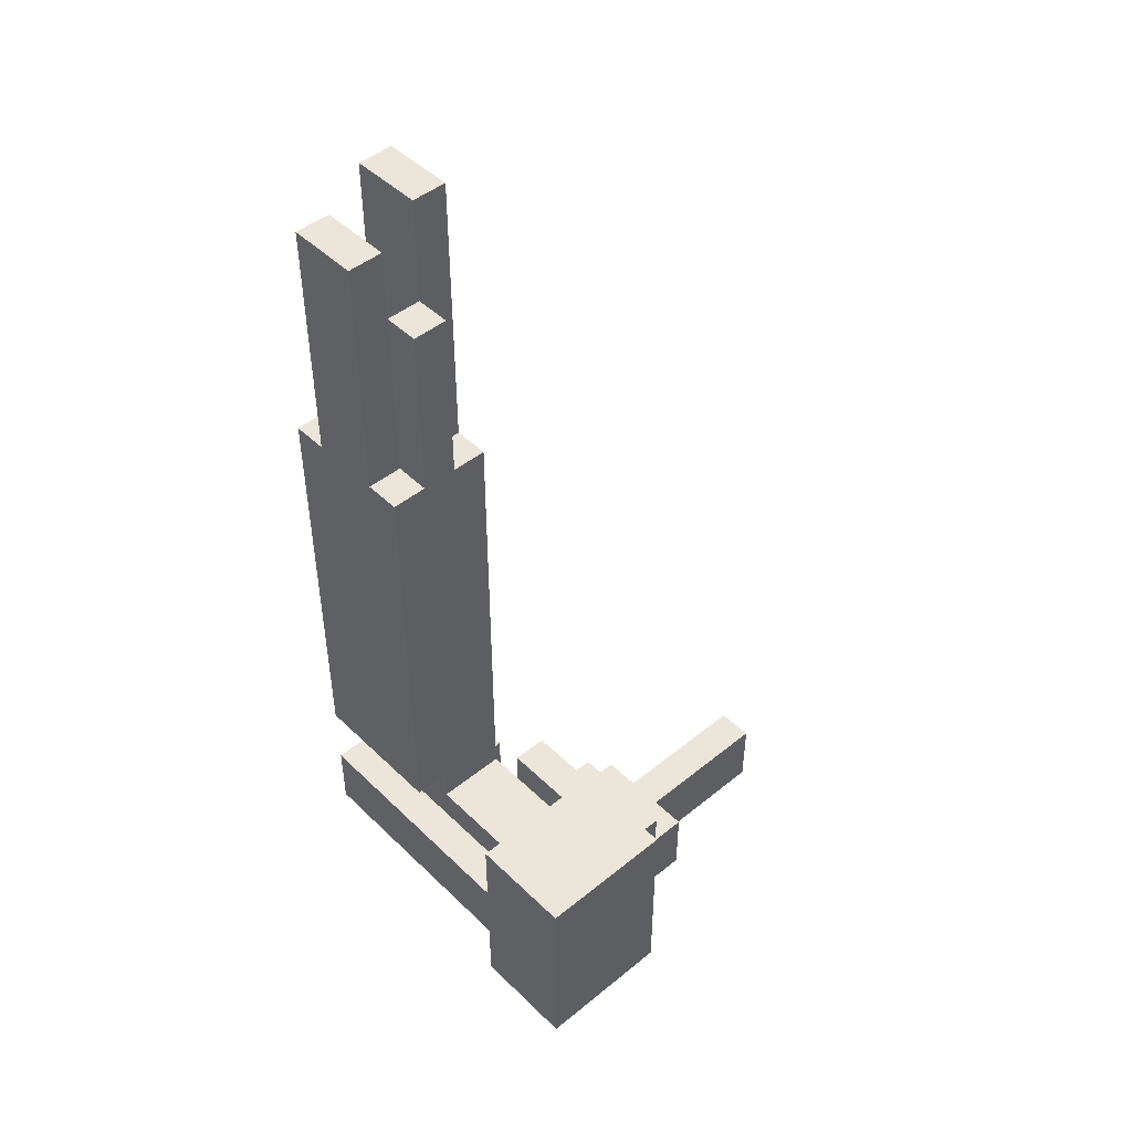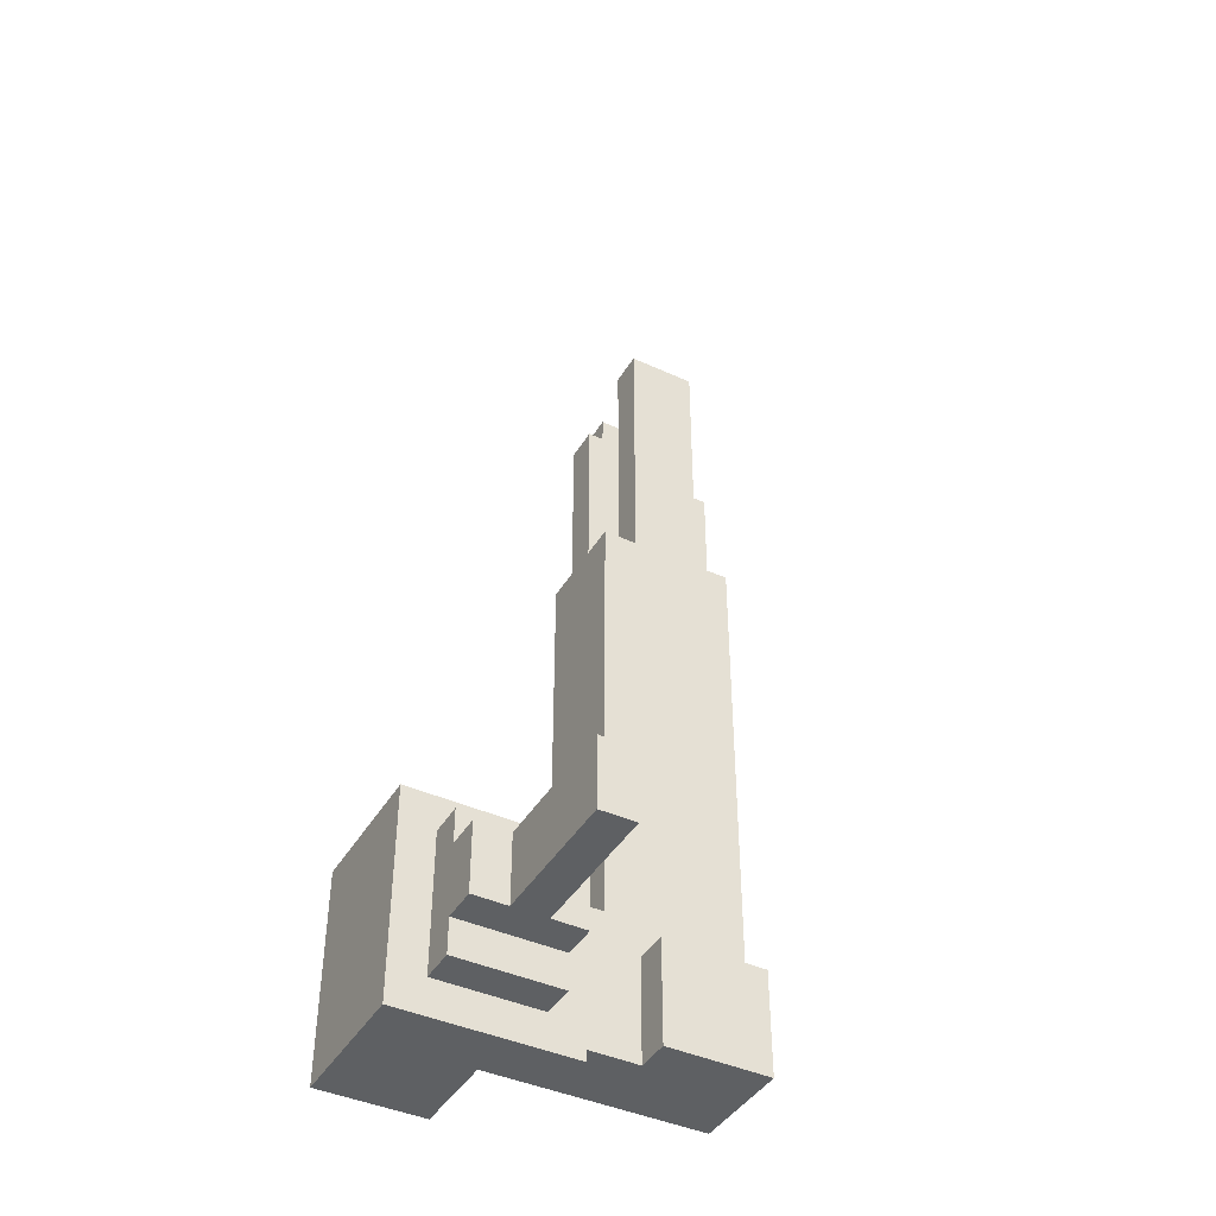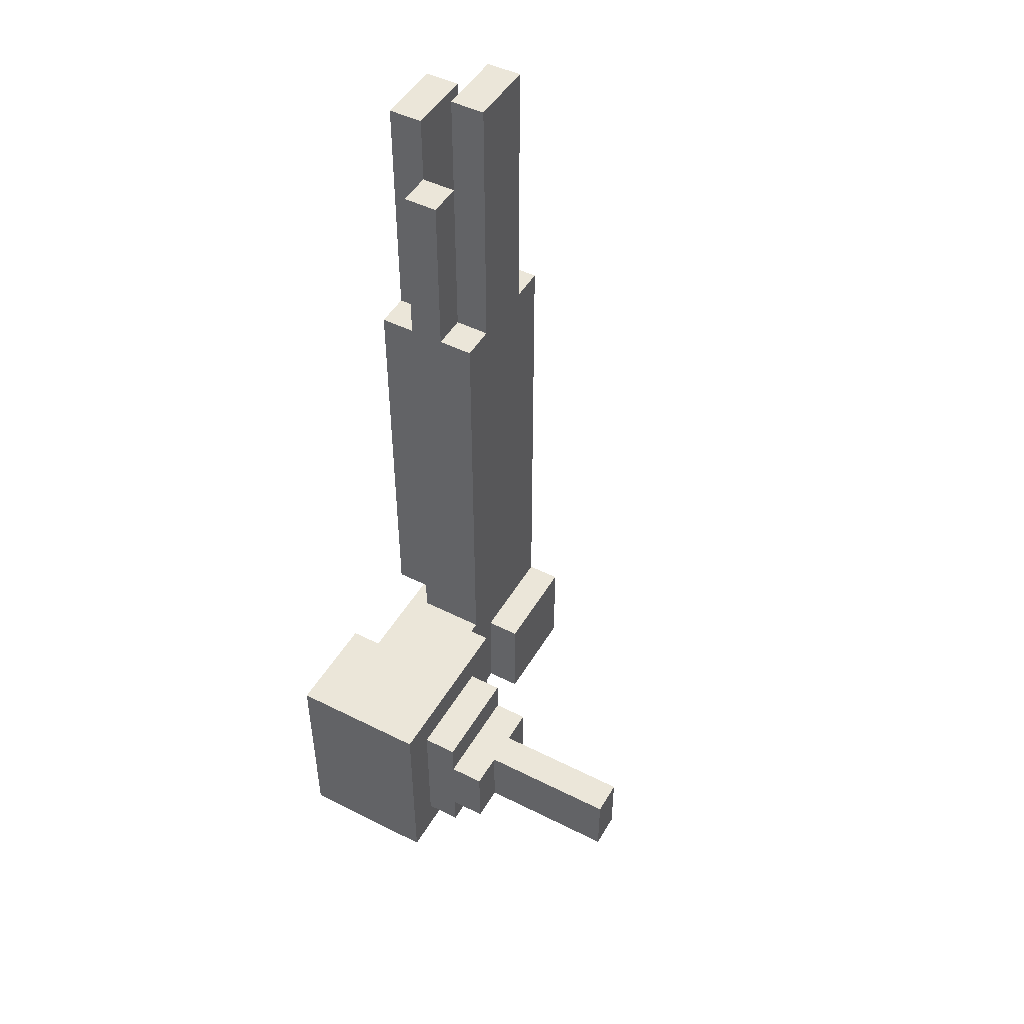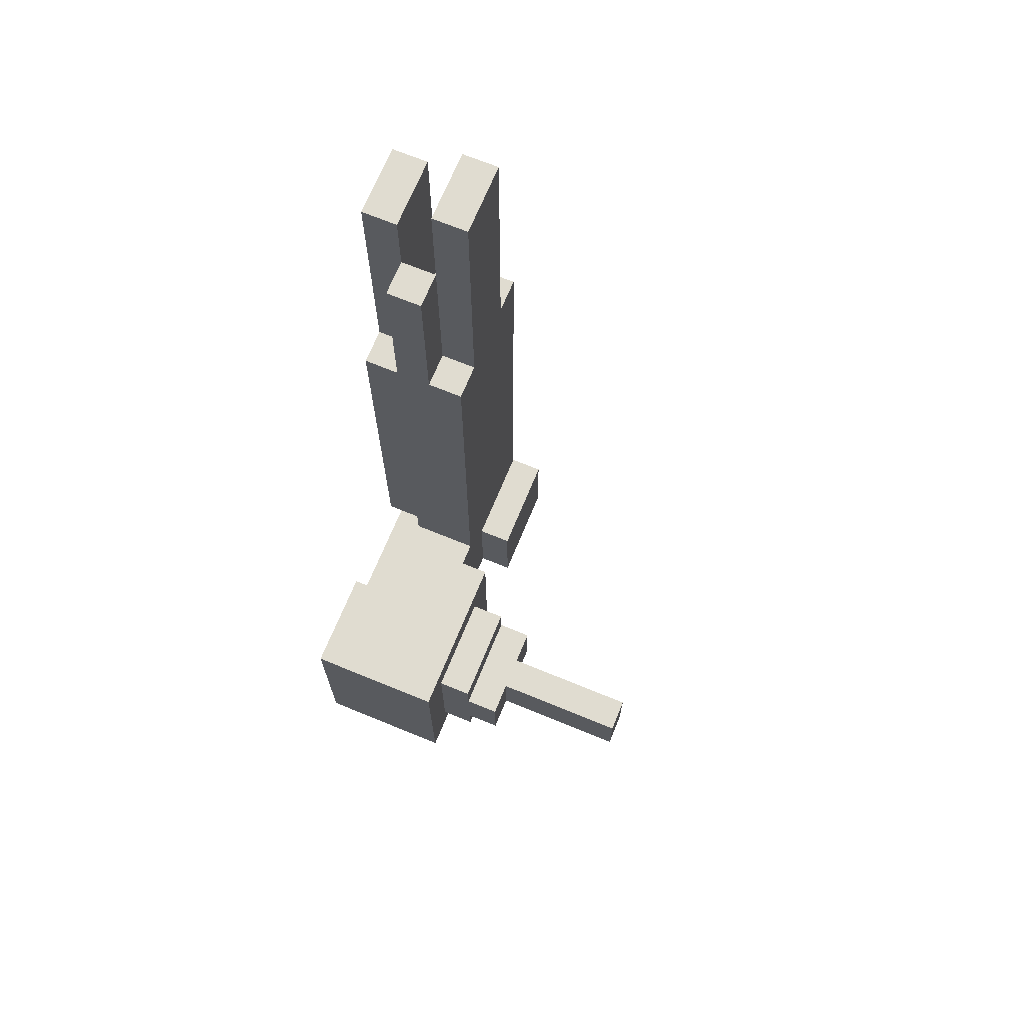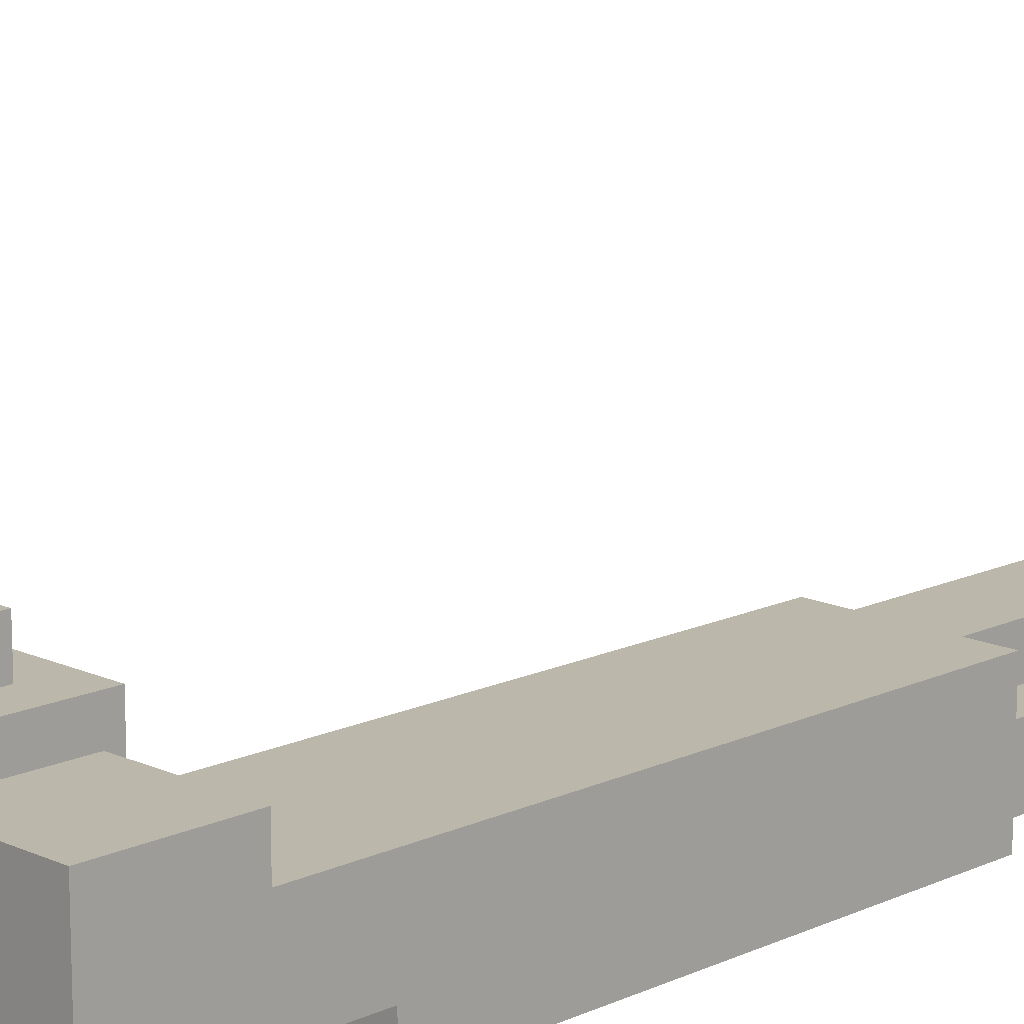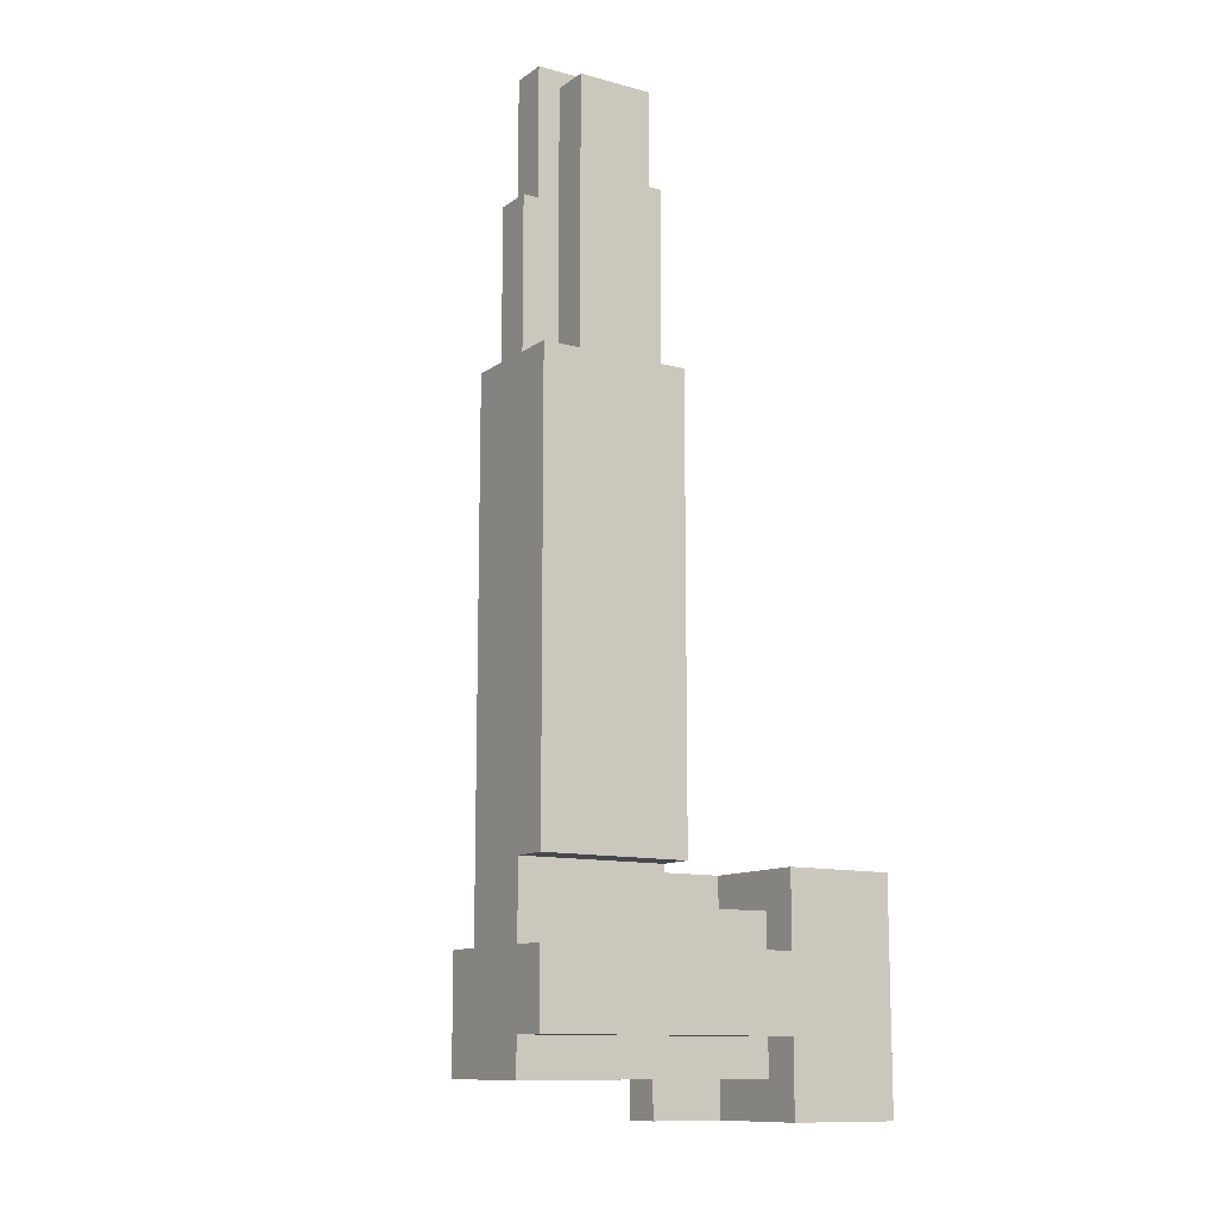
<metadata>
{"format":"obj","ext":"obj","renderer":"f3d","projection":"perspective","resolution":1024,"background":"white","views":[{"elev":46.8,"azim":47.4,"up":"+Z"},{"elev":-42.5,"azim":151.3,"up":"+Z"},{"elev":48.3,"azim":119.3,"up":"+Z"},{"elev":69.6,"azim":112.3,"up":"+Z"},{"elev":14.2,"azim":-135.2,"up":"+Y"},{"elev":-11.8,"azim":-32.6,"up":"+Z"}]}
</metadata>
<code>
o
v -1.9 0.8 0.7
v -1.9 0.8 -0.5
v -1.9 0.8 -0.7
v -1.9 0.8 -0.9
v -1.9 0.9 1.1
v -1.9 0.9 0.9
v -1.9 0.9 0.7
v -1.9 0.9 -0.5
v -1.9 0.9 -0.7
v -1.9 0.9 -0.9
v -1.9 0.9 -1
v -1.9 1 1.1
v -1.9 1 0.9
v -1.9 1 0.7
v -1.9 1.1 0.7
v -1.9 1.1 -0.7
v -1.9 1.2 -0.7
v -1.9 1.2 -1
v -1.8 0.8 1.4
v -1.8 0.8 0.9
v -1.8 0.8 0.7
v -1.8 0.9 1.4
v -1.8 0.9 1.1
v -1.8 0.9 0.9
v -1.8 0.9 0.7
v -1.8 1 1.5
v -1.8 1 1.1
v -1.8 1 0.9
v -1.8 1 0.7
v -1.8 1.1 1.5
v -1.8 1.1 0.9
v -1.8 1.1 0.7
v -1.6 0.9 1.2
v -1.6 0.9 0.9
v -1.6 0.9 0.8
v -1.6 1 1.2
v -1.6 1 0.9
v -1.6 1 0.8
v -1.4 1.1 -0.5
v -1.4 1.1 -0.6
v -1.4 1.1 -1
v -1.4 1.1 -1.1
v -1.4 1.2 -0.5
v -1.4 1.2 -1.1
v -1.3 1.2 -0.6
v -1.3 1.2 -1
v -1.3 1.3 -0.6
v -1.3 1.3 -0.7
v -1.3 1.3 -0.9
v -1.3 1.3 -1
v -1.3 1.4 -0.7
v -1.3 1.4 -0.9
v -1.2 0.8 -0.5
v -1.2 0.8 -0.7
v -1.2 0.8 -0.9
v -1.2 0.8 -1.1
v -1.2 0.9 -0.6
v -1.2 0.9 -0.7
v -1.2 0.9 -0.9
v -1.2 0.9 -1
v -1.2 1.1 -0.5
v -1.2 1.1 -0.6
v -1.2 1.1 -1
v -1.2 1.1 -1.1
v -1.2 1.4 -0.7
v -1.2 1.4 -0.9
v -1.2 1.8 -0.7
v -1.2 1.8 -0.9
v -1.8 0.9 1.1
v -1.8 0.9 0.9
v -1.8 0.9 0.8
v -1.8 1 1.1
v -1.8 1 0.9
v -1.8 1 0.8
v -1.6 0.8 1.4
v -1.6 0.8 0.9
v -1.6 0.8 0.7
v -1.6 0.9 1.4
v -1.6 0.9 1.2
v -1.6 0.9 0.9
v -1.6 0.9 0.7
v -1.6 1 1.5
v -1.6 1 1.2
v -1.6 1 0.9
v -1.6 1 0.7
v -1.6 1.1 1.5
v -1.6 1.1 0.9
v -1.6 1.1 0.7
v -1.6 1.1 -0.7
v -1.6 1.1 -1
v -1.6 1.2 -0.7
v -1.6 1.2 -1
v -1.5 0.8 0.7
v -1.5 0.8 -0.5
v -1.5 0.9 1.2
v -1.5 0.9 0.9
v -1.5 0.9 0.7
v -1.5 0.9 -0.5
v -1.5 0.9 -0.6
v -1.5 1 1.2
v -1.5 1 0.9
v -1.5 1 0.7
v -1.5 1.1 0.7
v -1.5 1.1 -0.6
v -1.1 1.4 -0.7
v -1.1 1.4 -0.9
v -1.1 1.8 -0.7
v -1.1 1.8 -0.9
v -1 1.2 -0.6
v -1 1.2 -1
v -1 1.3 -0.6
v -1 1.3 -0.7
v -1 1.3 -0.9
v -1 1.3 -1
v -1 1.4 -0.7
v -1 1.4 -0.9
v -0.9 0.8 -0.5
v -0.9 0.8 -1.1
v -0.9 1.2 -0.5
v -0.9 1.2 -1.1
v -1.8 1 1.5
v -1.8 1.1 1.5
v -1.6 1 1.5
v -1.6 1.1 1.5
v -1.8 0.8 1.4
v -1.8 0.9 1.4
v -1.6 0.8 1.4
v -1.6 0.9 1.4
v -1.6 0.9 1.2
v -1.6 1 1.2
v -1.5 0.9 1.2
v -1.5 1 1.2
v -1.9 0.9 1.1
v -1.9 1 1.1
v -1.8 0.9 1.1
v -1.8 1 1.1
v -1.8 0.9 0.8
v -1.8 1 0.8
v -1.6 0.9 0.8
v -1.6 1 0.8
v -1.9 0.8 0.7
v -1.9 0.9 0.7
v -1.9 1 0.7
v -1.9 1.1 0.7
v -1.8 0.8 0.7
v -1.8 0.9 0.7
v -1.8 1 0.7
v -1.8 1.1 0.7
v -1.6 0.8 0.7
v -1.6 0.9 0.7
v -1.6 1 0.7
v -1.6 1.1 0.7
v -1.5 0.8 0.7
v -1.5 0.9 0.7
v -1.5 1 0.7
v -1.5 1.1 0.7
v -1.4 1.1 -0.5
v -1.4 1.2 -0.5
v -1.2 0.8 -0.5
v -1.2 1.1 -0.5
v -0.9 0.8 -0.5
v -0.9 1.2 -0.5
v -1.5 0.9 -0.6
v -1.5 1.1 -0.6
v -1.4 1.1 -0.6
v -1.3 1.2 -0.6
v -1.3 1.3 -0.6
v -1.2 0.9 -0.6
v -1.2 1.1 -0.6
v -1 1.2 -0.6
v -1 1.3 -0.6
v -1.9 0.8 -0.7
v -1.9 0.9 -0.7
v -1.9 1.1 -0.7
v -1.9 1.2 -0.7
v -1.6 1.1 -0.7
v -1.6 1.2 -0.7
v -1.3 1.3 -0.7
v -1.3 1.4 -0.7
v -1.2 0.8 -0.7
v -1.2 0.9 -0.7
v -1.2 1.4 -0.7
v -1.2 1.8 -0.7
v -1.1 1.4 -0.7
v -1.1 1.8 -0.7
v -1 1.3 -0.7
v -1 1.4 -0.7
v -1.9 0.8 -0.5
v -1.9 0.9 -0.5
v -1.5 0.8 -0.5
v -1.5 0.9 -0.5
v -1.9 0.8 -0.9
v -1.9 0.9 -0.9
v -1.3 1.3 -0.9
v -1.3 1.4 -0.9
v -1.2 0.8 -0.9
v -1.2 0.9 -0.9
v -1.2 1.4 -0.9
v -1.2 1.8 -0.9
v -1.1 1.4 -0.9
v -1.1 1.8 -0.9
v -1 1.3 -0.9
v -1 1.4 -0.9
v -1.9 0.9 -1
v -1.9 1.2 -1
v -1.6 1.1 -1
v -1.6 1.2 -1
v -1.4 1.1 -1
v -1.3 1.2 -1
v -1.3 1.3 -1
v -1.2 0.9 -1
v -1.2 1.1 -1
v -1 1.2 -1
v -1 1.3 -1
v -1.4 1.1 -1.1
v -1.4 1.2 -1.1
v -1.2 0.8 -1.1
v -1.2 1.1 -1.1
v -0.9 0.8 -1.1
v -0.9 1.2 -1.1
v -1.8 0.8 1.4
v -1.6 0.8 1.4
v -1.8 0.8 0.9
v -1.6 0.8 0.9
v -1.9 0.8 0.7
v -1.8 0.8 0.7
v -1.6 0.8 0.7
v -1.5 0.8 0.7
v -1.9 0.8 -0.5
v -1.5 0.8 -0.5
v -1.2 0.8 -0.5
v -0.9 0.8 -0.5
v -1.9 0.8 -0.7
v -1.2 0.8 -0.7
v -1.9 0.8 -0.9
v -1.2 0.8 -0.9
v -1.2 0.8 -1.1
v -0.9 0.8 -1.1
v -1.6 0.9 1.2
v -1.5 0.9 1.2
v -1.9 0.9 1.1
v -1.8 0.9 1.1
v -1.9 0.9 0.9
v -1.8 0.9 0.9
v -1.6 0.9 0.9
v -1.5 0.9 0.9
v -1.9 0.9 0.7
v -1.8 0.9 0.7
v -1.6 0.9 0.7
v -1.5 0.9 0.7
v -1.9 0.9 -0.5
v -1.5 0.9 -0.5
v -1.5 0.9 -0.6
v -1.2 0.9 -0.6
v -1.9 0.9 -0.7
v -1.2 0.9 -0.7
v -1.9 0.9 -0.9
v -1.2 0.9 -0.9
v -1.9 0.9 -1
v -1.2 0.9 -1
v -1.8 1 1.5
v -1.6 1 1.5
v -1.6 1 1.2
v -1.8 1 1.1
v -1.8 1 0.9
v -1.6 1 0.9
v -1.8 1 0.8
v -1.6 1 0.8
v -1.4 1.1 -0.5
v -1.2 1.1 -0.5
v -1.4 1.1 -0.6
v -1.2 1.1 -0.6
v -1.4 1.1 -1
v -1.2 1.1 -1
v -1.4 1.1 -1.1
v -1.2 1.1 -1.1
v -1.8 0.9 1.4
v -1.6 0.9 1.4
v -1.6 0.9 1.2
v -1.8 0.9 1.1
v -1.8 0.9 0.9
v -1.6 0.9 0.9
v -1.8 0.9 0.8
v -1.6 0.9 0.8
v -1.6 1 1.2
v -1.5 1 1.2
v -1.9 1 1.1
v -1.8 1 1.1
v -1.9 1 0.9
v -1.8 1 0.9
v -1.6 1 0.9
v -1.5 1 0.9
v -1.9 1 0.7
v -1.8 1 0.7
v -1.6 1 0.7
v -1.5 1 0.7
v -1.8 1.1 1.5
v -1.6 1.1 1.5
v -1.8 1.1 0.9
v -1.6 1.1 0.9
v -1.9 1.1 0.7
v -1.8 1.1 0.7
v -1.6 1.1 0.7
v -1.5 1.1 0.7
v -1.5 1.1 -0.6
v -1.4 1.1 -0.6
v -1.9 1.1 -0.7
v -1.6 1.1 -0.7
v -1.6 1.1 -1
v -1.4 1.1 -1
v -1.4 1.2 -0.5
v -0.9 1.2 -0.5
v -1.3 1.2 -0.6
v -1 1.2 -0.6
v -1.9 1.2 -0.7
v -1.6 1.2 -0.7
v -1.9 1.2 -1
v -1.6 1.2 -1
v -1.3 1.2 -1
v -1 1.2 -1
v -1.4 1.2 -1.1
v -0.9 1.2 -1.1
v -1.3 1.3 -0.6
v -1 1.3 -0.6
v -1.3 1.3 -0.7
v -1 1.3 -0.7
v -1.3 1.3 -0.9
v -1 1.3 -0.9
v -1.3 1.3 -1
v -1 1.3 -1
v -1.3 1.4 -0.7
v -1.2 1.4 -0.7
v -1.1 1.4 -0.7
v -1 1.4 -0.7
v -1.3 1.4 -0.9
v -1.2 1.4 -0.9
v -1.1 1.4 -0.9
v -1 1.4 -0.9
v -1.2 1.8 -0.7
v -1.1 1.8 -0.7
v -1.2 1.8 -0.9
v -1.1 1.8 -0.9
f 7 2 1
f 8 2 7
f 9 4 3
f 10 4 9
f 12 6 5
f 13 11 10
f 13 6 12
f 13 8 7
f 13 10 9
f 13 9 8
f 13 7 6
f 14 11 13
f 15 11 14
f 16 11 15
f 17 11 16
f 18 11 17
f 22 20 19
f 23 20 22
f 24 21 20
f 24 20 23
f 25 21 24
f 30 27 26
f 30 28 27
f 31 29 28
f 31 28 30
f 32 29 31
f 36 34 33
f 37 35 34
f 37 34 36
f 38 35 37
f 43 40 39
f 43 42 41
f 43 41 40
f 44 42 43
f 47 46 45
f 48 46 47
f 49 46 48
f 50 46 49
f 51 49 48
f 52 49 51
f 57 54 53
f 58 54 57
f 59 56 55
f 60 56 59
f 61 57 53
f 62 57 61
f 63 56 60
f 64 56 63
f 67 66 65
f 68 66 67
f 69 70 72
f 70 71 73
f 72 70 73
f 73 71 74
f 75 76 78
f 78 76 79
f 76 77 80
f 79 76 80
f 80 77 81
f 82 83 86
f 83 84 86
f 84 85 87
f 86 84 87
f 87 85 88
f 89 90 91
f 91 90 92
f 93 94 97
f 97 94 98
f 95 96 100
f 98 99 101
f 100 96 101
f 96 97 101
f 97 98 101
f 101 99 102
f 102 99 103
f 103 99 104
f 105 106 107
f 107 106 108
f 109 110 111
f 111 110 112
f 112 110 113
f 113 110 114
f 112 113 115
f 115 113 116
f 117 118 119
f 119 118 120
f 123 122 121
f 124 122 123
f 127 126 125
f 128 126 127
f 131 130 129
f 132 130 131
f 135 134 133
f 136 134 135
f 139 138 137
f 140 138 139
f 145 142 141
f 146 142 145
f 147 144 143
f 148 144 147
f 153 150 149
f 154 150 153
f 155 152 151
f 156 152 155
f 160 158 157
f 161 160 159
f 162 158 160
f 162 160 161
f 165 164 163
f 168 165 163
f 169 165 168
f 170 167 166
f 171 167 170
f 176 175 174
f 177 175 176
f 180 173 172
f 181 173 180
f 182 179 178
f 184 183 182
f 184 182 178
f 185 183 184
f 186 184 178
f 187 184 186
f 188 189 190
f 190 189 191
f 192 193 196
f 196 193 197
f 194 195 198
f 198 199 200
f 194 198 200
f 200 199 201
f 194 200 202
f 202 200 203
f 204 205 206
f 206 205 207
f 204 206 208
f 204 208 211
f 211 208 212
f 209 210 213
f 213 210 214
f 215 216 218
f 217 218 219
f 218 216 220
f 219 218 220
f 223 222 221
f 224 222 223
f 226 224 223
f 227 224 226
f 229 227 226
f 229 228 227
f 229 226 225
f 230 228 229
f 234 232 231
f 235 234 233
f 236 232 234
f 236 234 235
f 237 232 236
f 238 232 237
f 243 242 241
f 244 242 243
f 245 240 239
f 246 240 245
f 247 244 243
f 248 244 247
f 249 246 245
f 250 246 249
f 253 252 251
f 255 253 251
f 255 254 253
f 256 254 255
f 259 258 257
f 260 258 259
f 263 262 261
f 264 263 261
f 265 263 264
f 266 263 265
f 267 266 265
f 268 266 267
f 271 270 269
f 272 270 271
f 275 274 273
f 276 274 275
f 277 278 279
f 277 279 280
f 280 279 281
f 281 279 282
f 281 282 283
f 283 282 284
f 287 288 289
f 289 288 290
f 285 286 291
f 291 286 292
f 289 290 293
f 293 290 294
f 291 292 295
f 295 292 296
f 297 298 299
f 299 298 300
f 299 300 302
f 302 300 303
f 302 303 305
f 303 304 305
f 301 302 305
f 301 305 307
f 305 306 307
f 307 306 308
f 308 306 309
f 309 306 310
f 311 312 313
f 313 312 314
f 315 316 317
f 317 316 318
f 311 313 319
f 314 312 320
f 319 320 321
f 311 319 321
f 320 312 322
f 321 320 322
f 323 324 325
f 325 324 326
f 327 328 329
f 329 328 330
f 331 332 335
f 335 332 336
f 333 334 337
f 337 334 338
f 339 340 341
f 341 340 342

</code>
